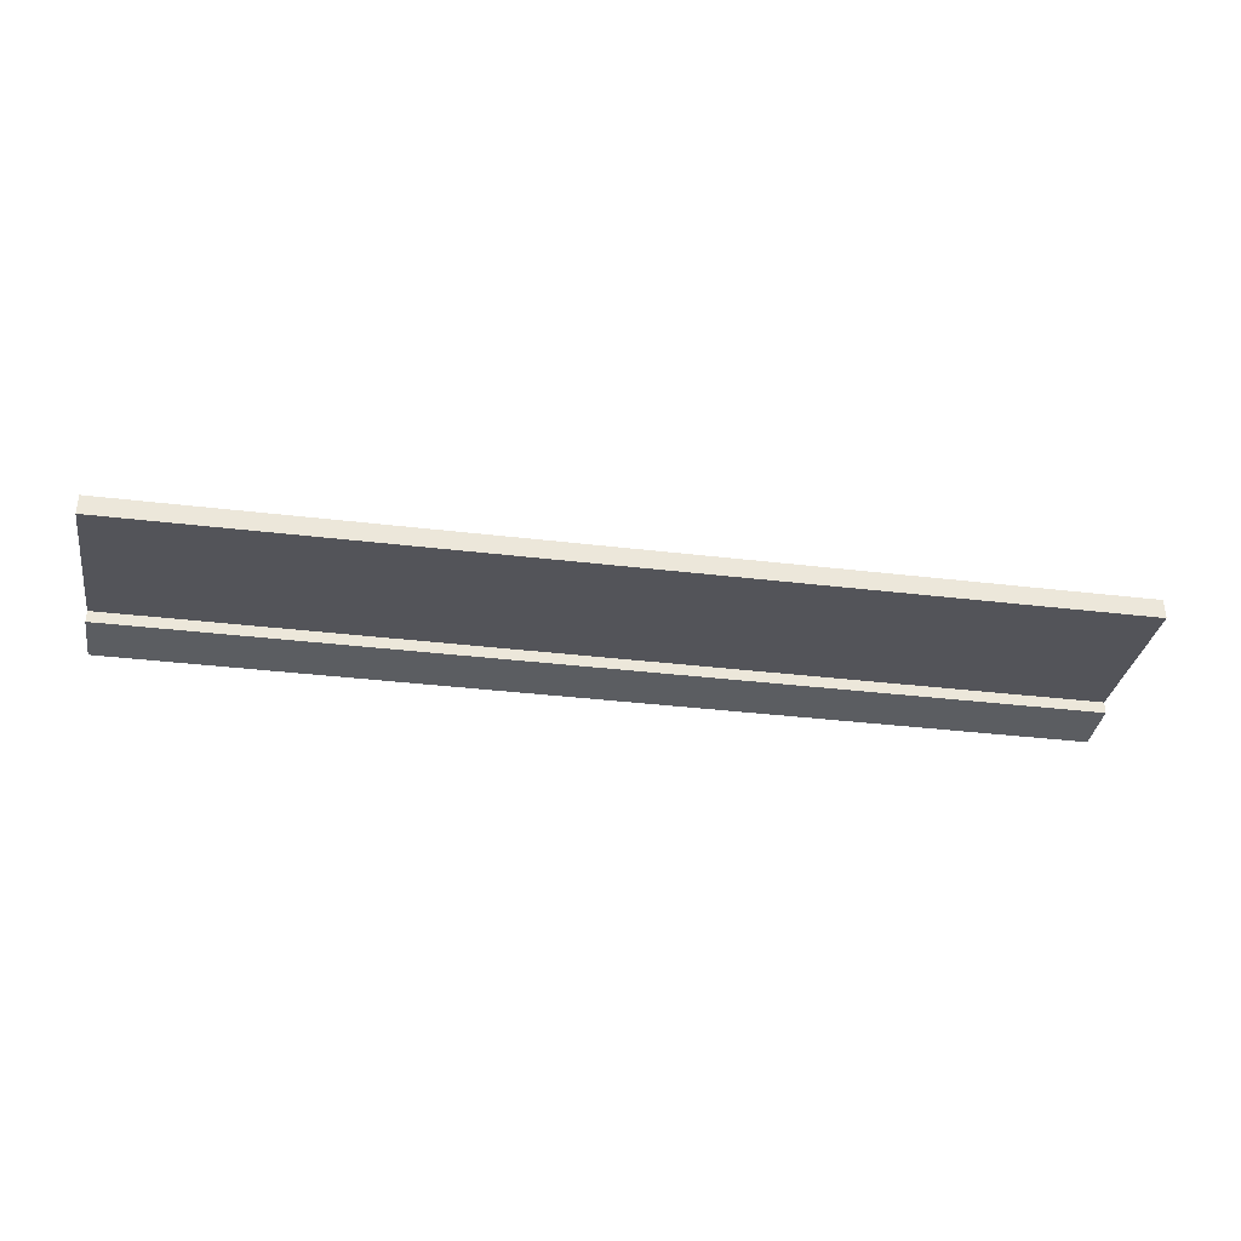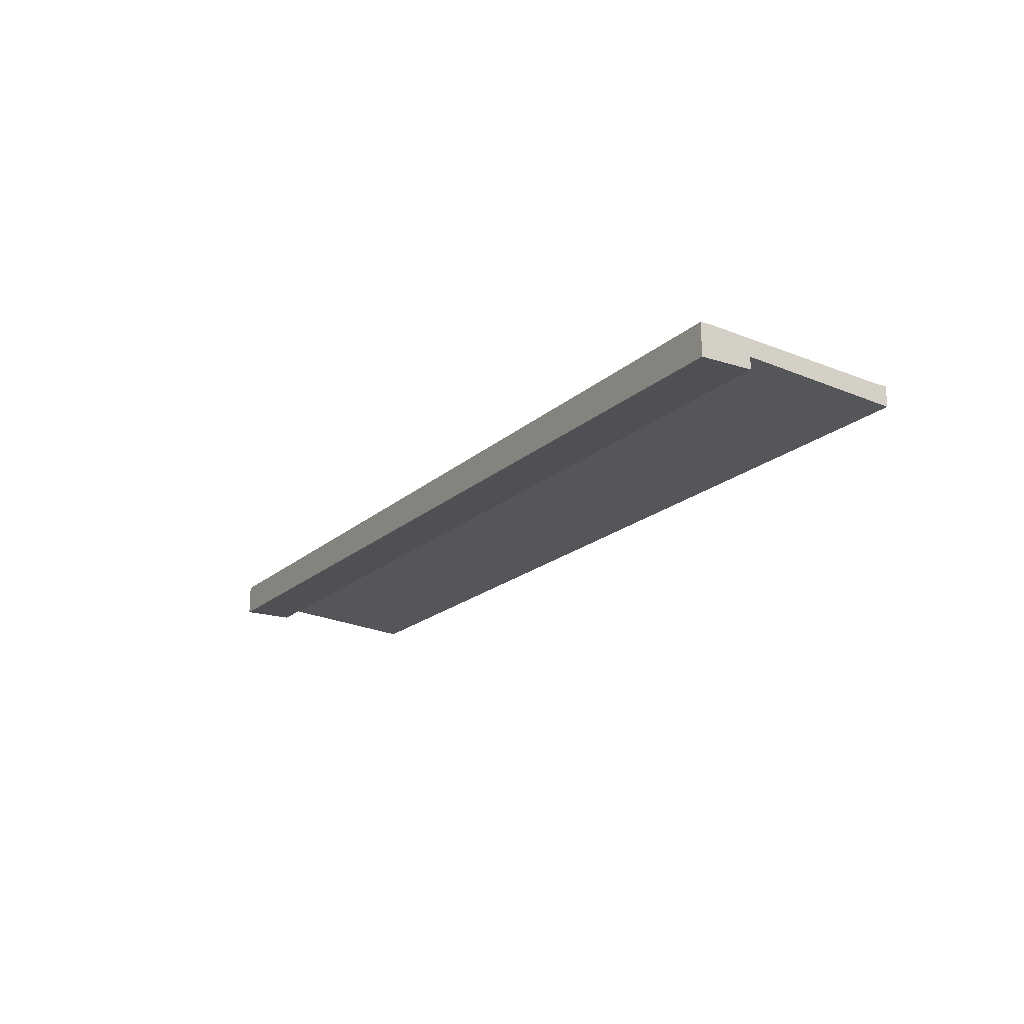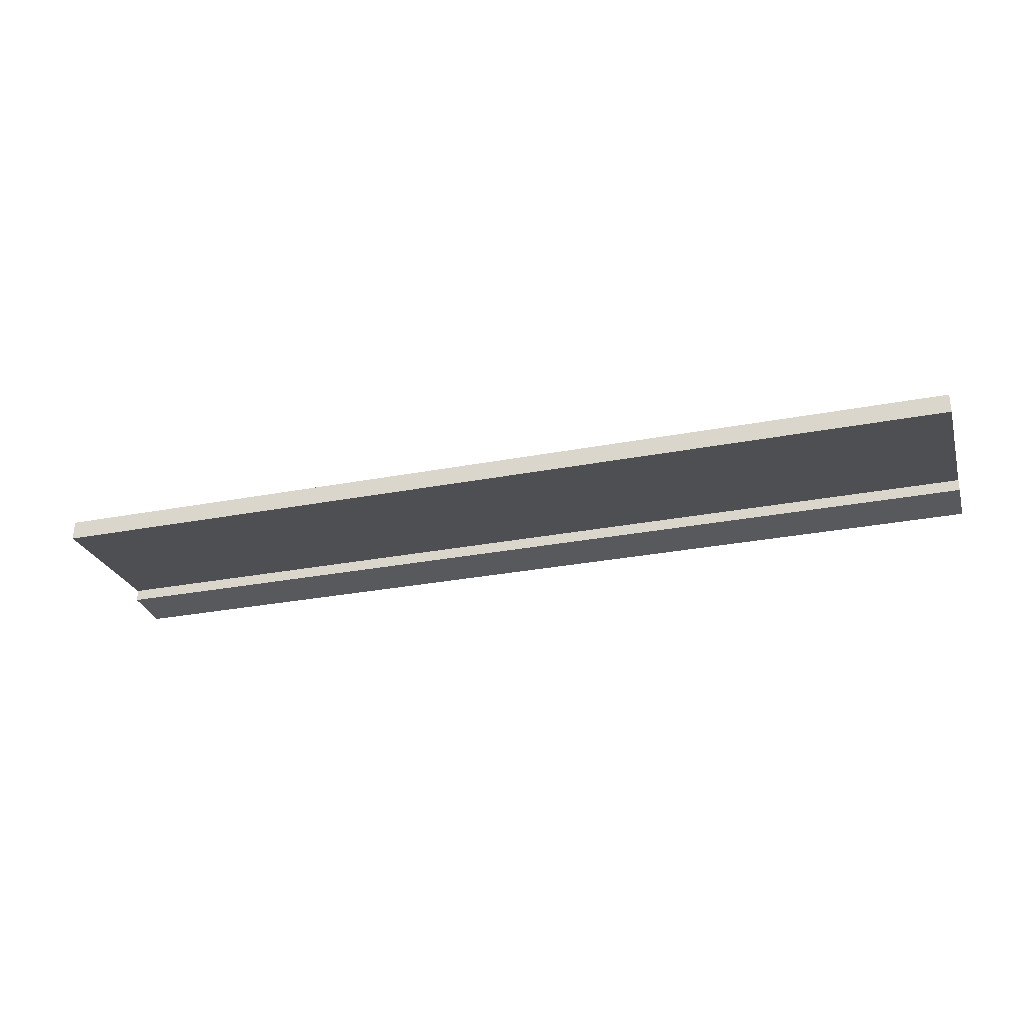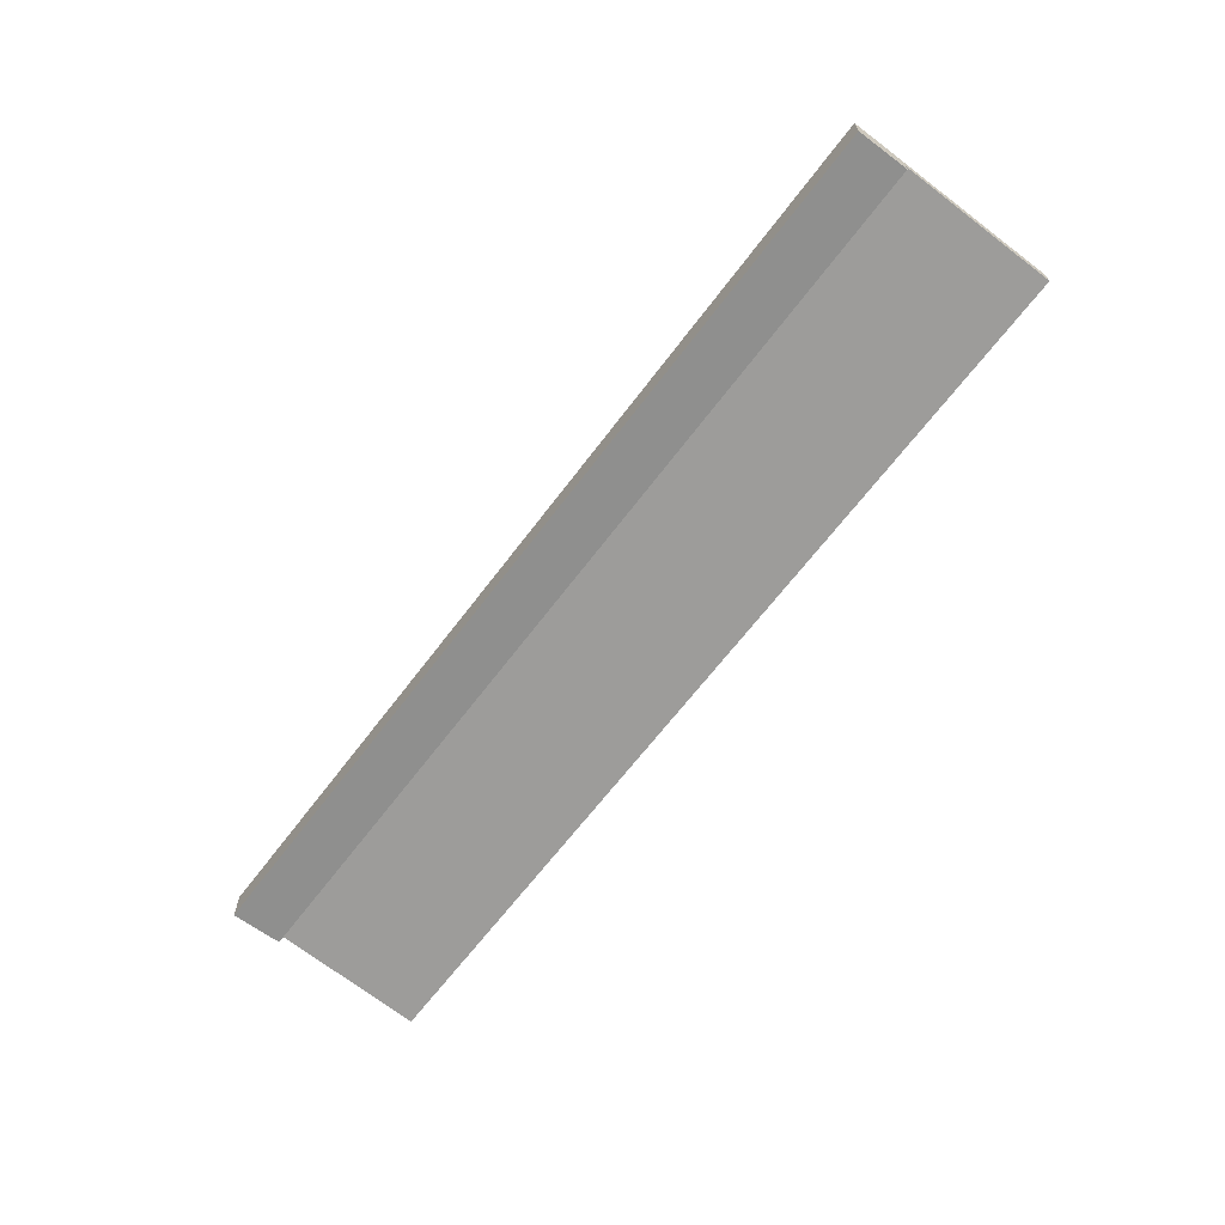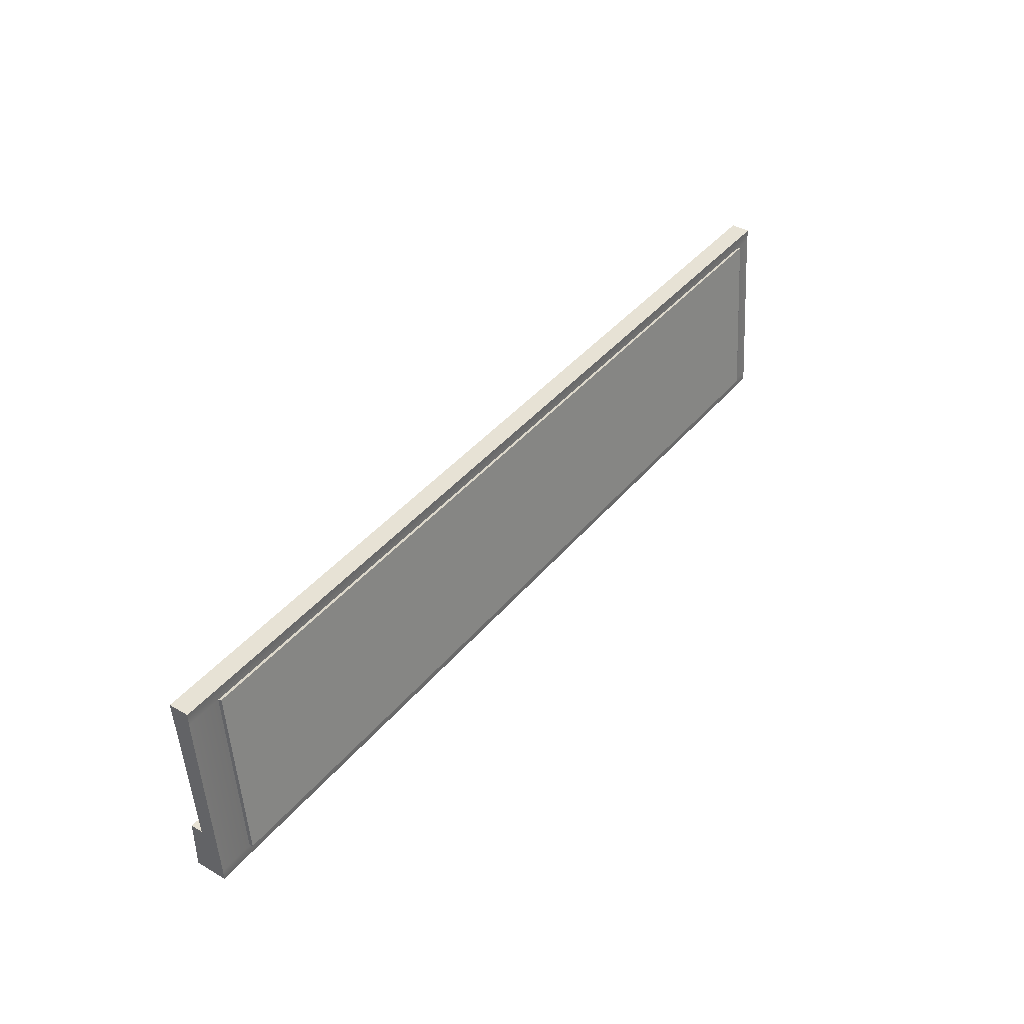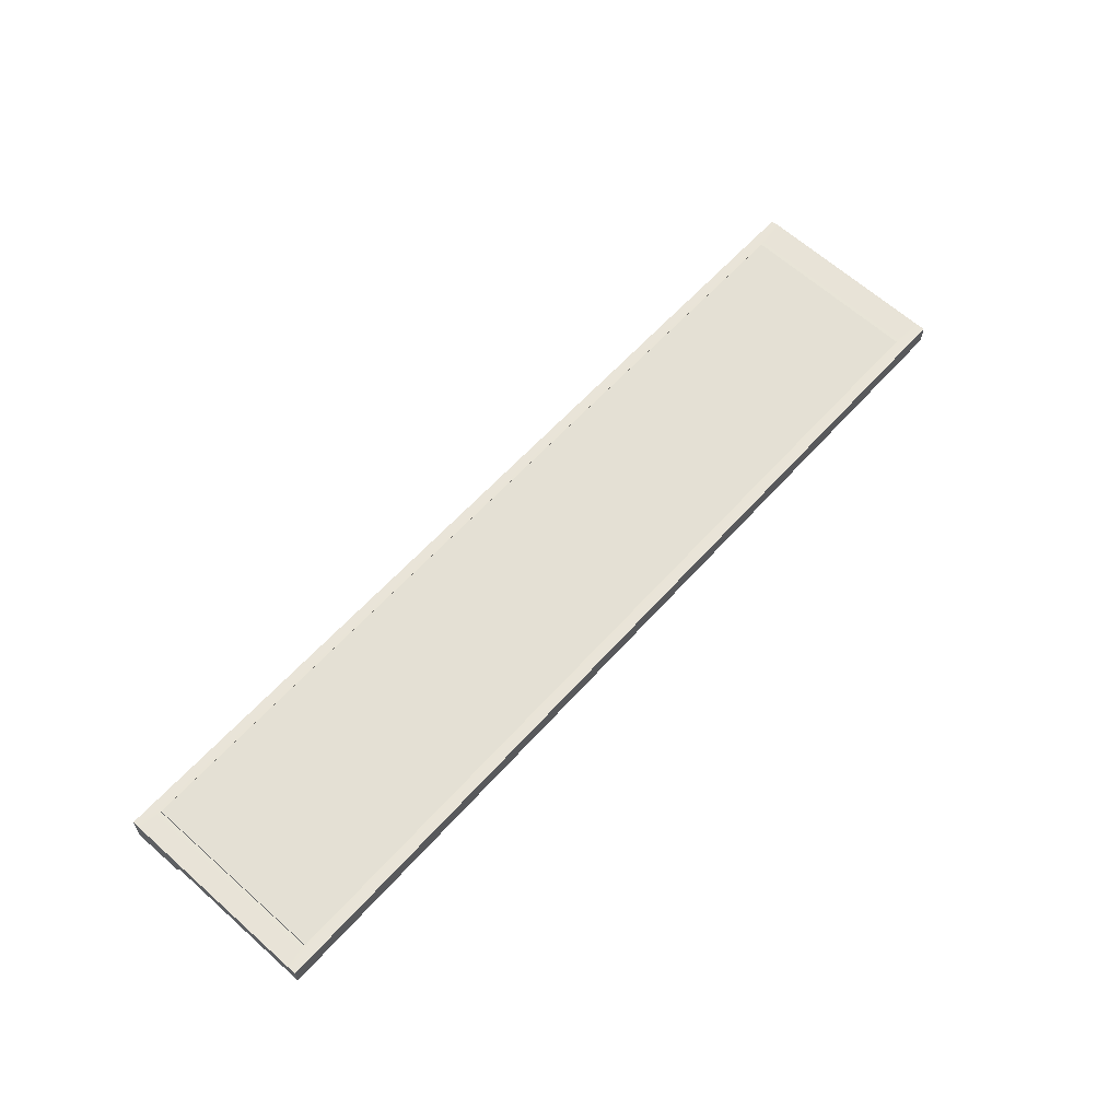
<metadata>
{"format":"obj","ext":"obj","renderer":"f3d","projection":"perspective","resolution":1024,"background":"white","views":[{"elev":-35.7,"azim":-9.0,"up":"+Y"},{"elev":-18.7,"azim":-121.6,"up":"+Y"},{"elev":-29.9,"azim":15.6,"up":"+Y"},{"elev":-65.1,"azim":-126.9,"up":"+Y"},{"elev":40.3,"azim":125.4,"up":"+Z"},{"elev":60.0,"azim":-48.6,"up":"+Y"}]}
</metadata>
<code>
v  -9454 -7509 -1000
v  8695 -7509 -1000
v  8695 -7753 2000
v  -9454 -7753 2000
v  8695 -7370 2000
v  8695 -7370 1762
v  8000 -7370 1762
v  8000 -7370 2000
v  -9000 -7370 2000
v  -9454 -7370 2000
v  8695 -7509 -2000
v  8695 -7126 -2000
v  8695 -7126 -1785
v  -9454 -7509 -2000
v  -9454 -7126 -2000
v  -9000 -7126 -2000
v  8000 -7126 -2000
v  -9454 -7370 1762
v  -9454 -7126 -1785
v  -9000 -7370 1762
v  8000 -7126 -1785
v  -9000 -7126 -1785
v  -9000 -7295 1798
v  8000 -7295 1798
v  8000 -7050 -1750
v  -9000 -7050 -1750
v  -9454 -7739 -2000
v  8695 -7739 -2000
v  8695 -7739 -1000
v  -9454 -7739 -1000
g Keyboard
f 1 2 3 4
f 5 6 7 8
f 4 3 5 8
f 4 8 9 10
f 2 11 12 3
f 3 12 13 6
f 3 6 5
f 11 14 15 16
f 11 16 17 12
f 1 4 10 14
f 14 10 18 19
f 14 19 15
f 10 9 20 18
f 9 8 7 20
f 12 17 21 13
f 17 16 22 21
f 16 15 19 22
f 18 20 22 19
f 23 24 25 26
f 7 6 13 21
f 27 28 29 30
f 14 11 28 27
f 11 2 29 28
f 2 1 30 29
f 1 14 27 30
f 20 7 24 23
f 7 21 25 24
f 21 22 26 25
f 22 20 23 26

</code>
